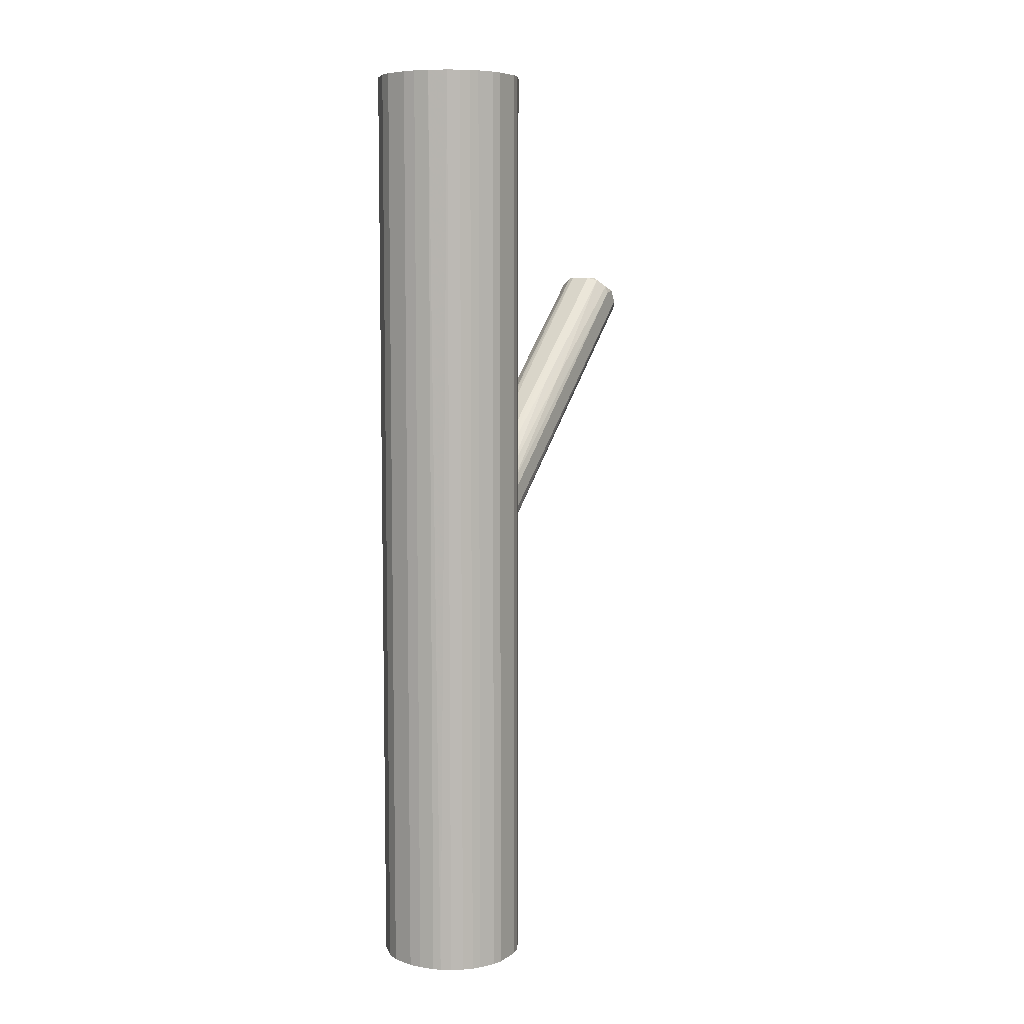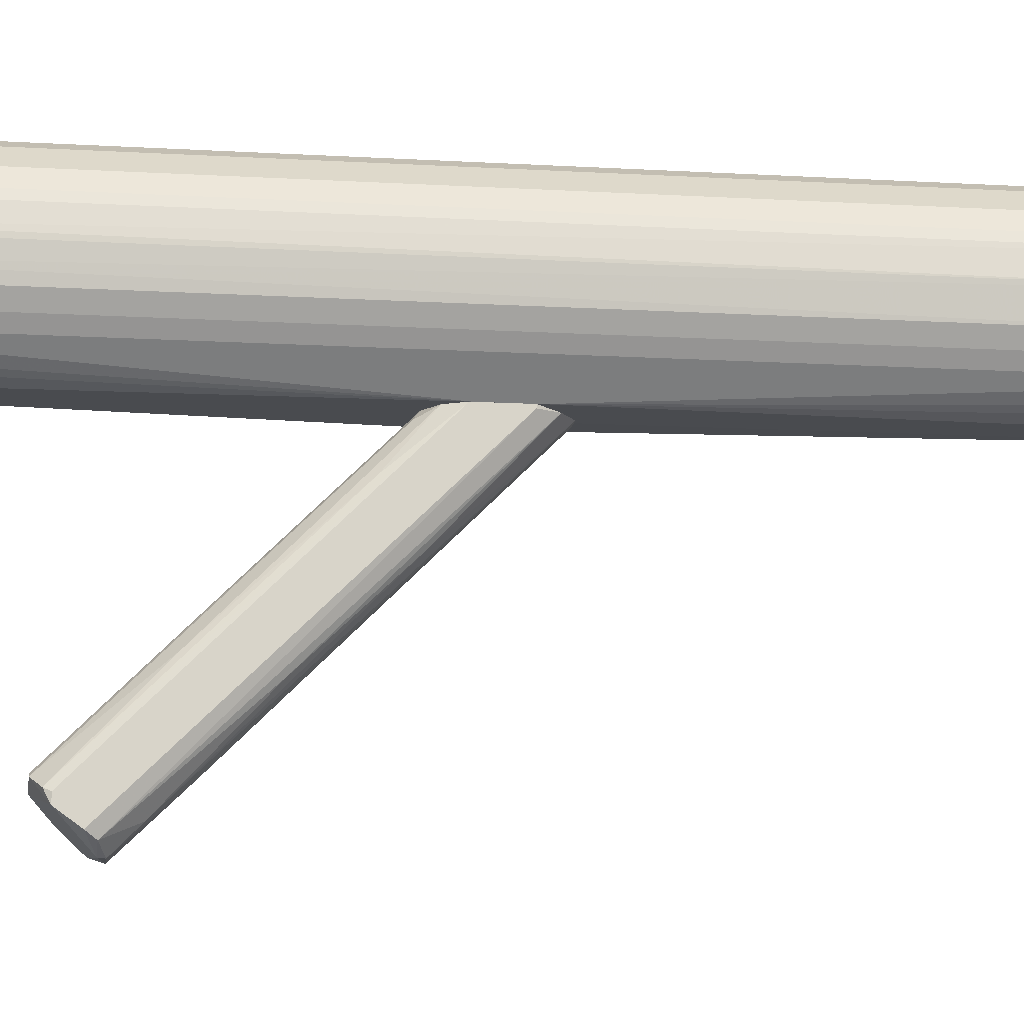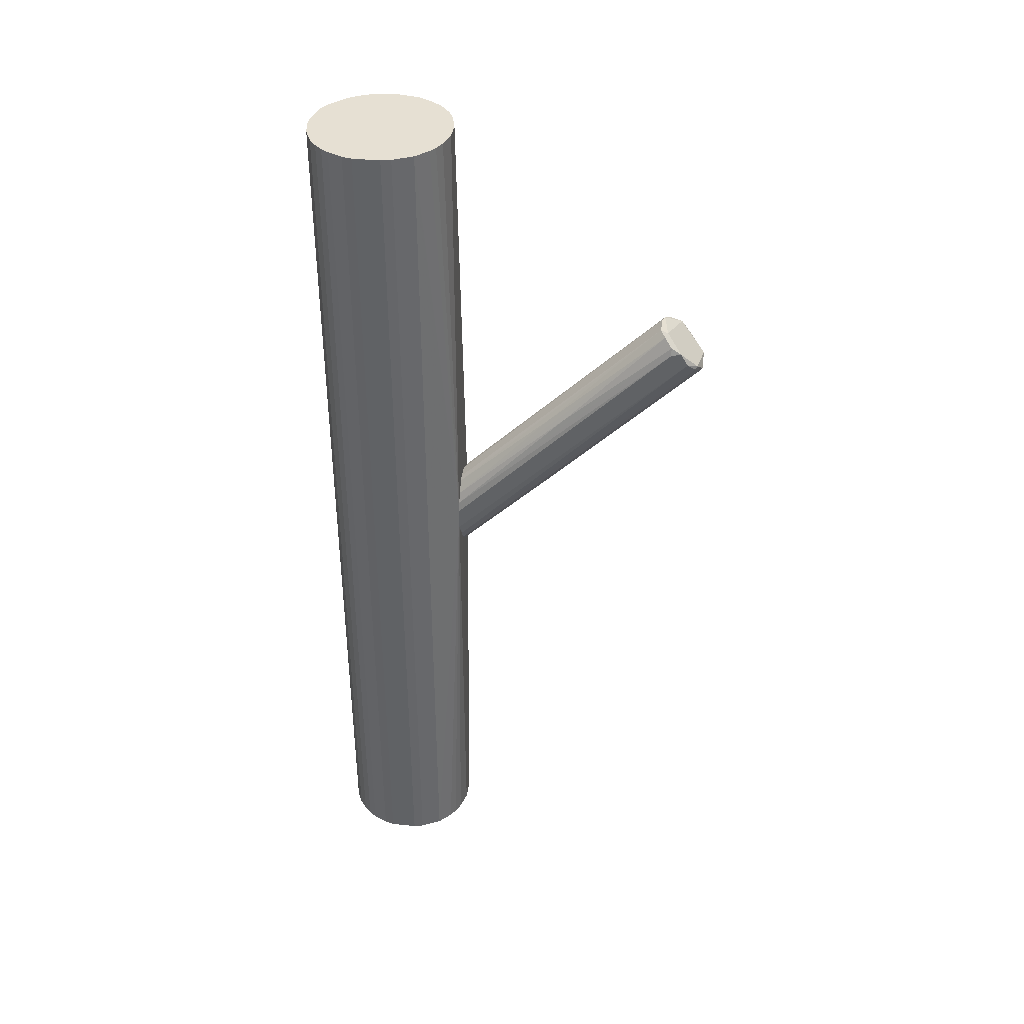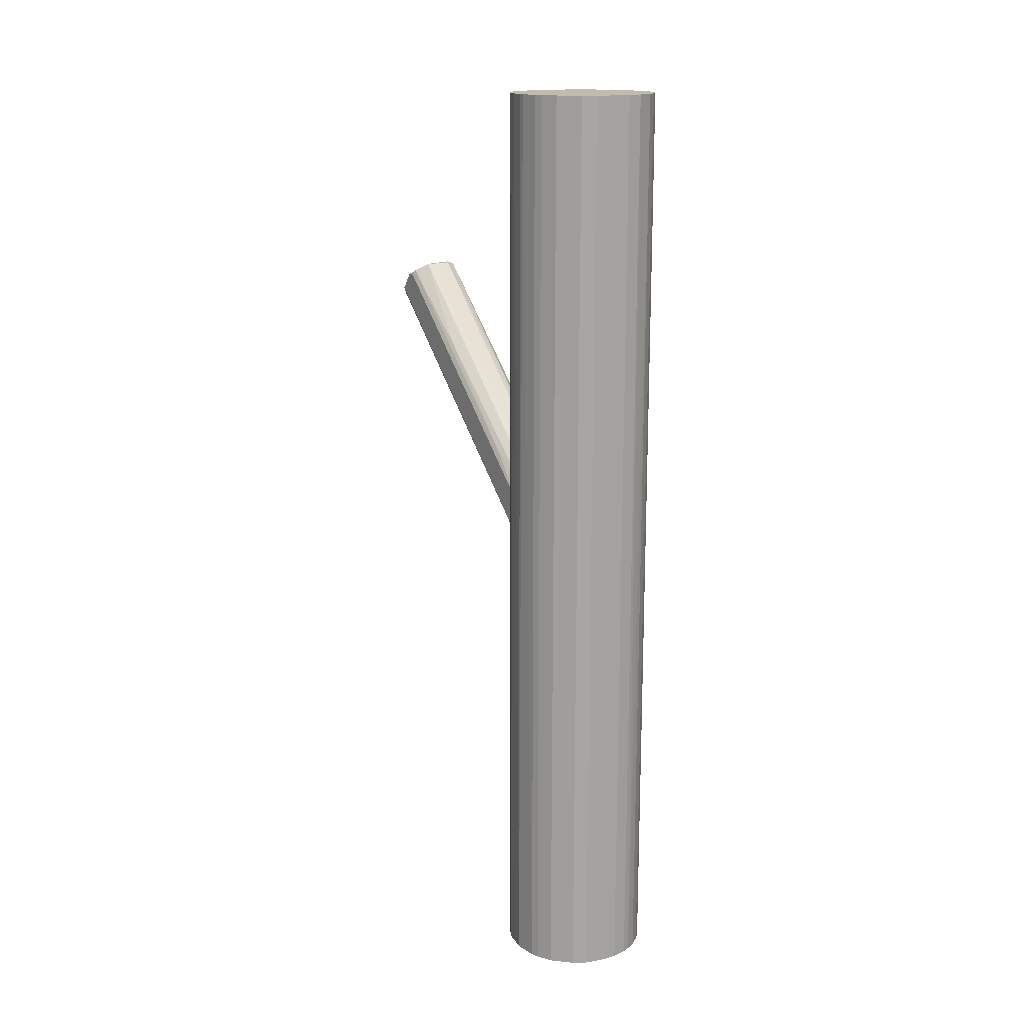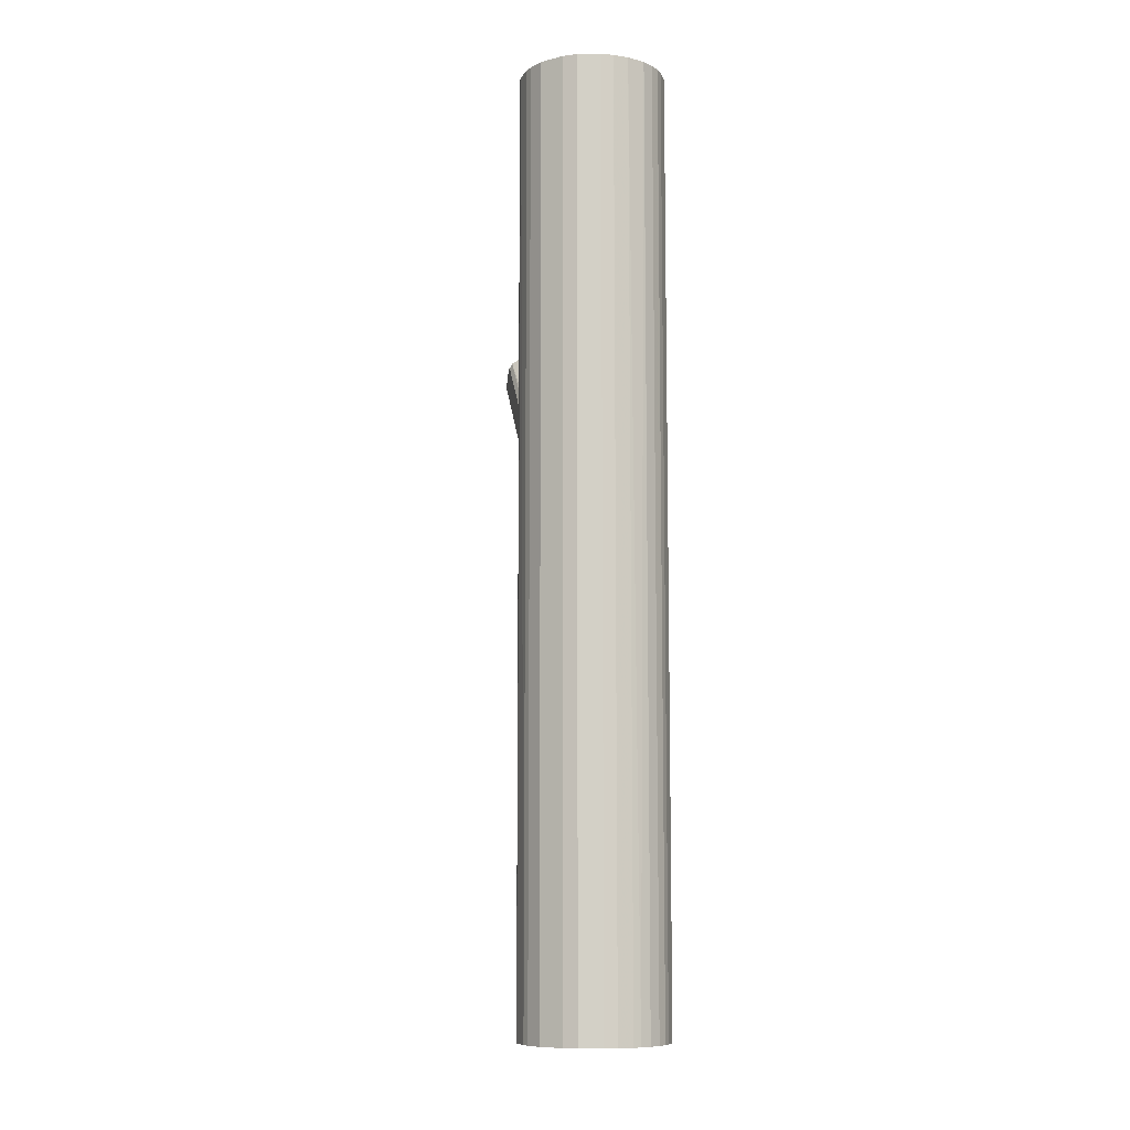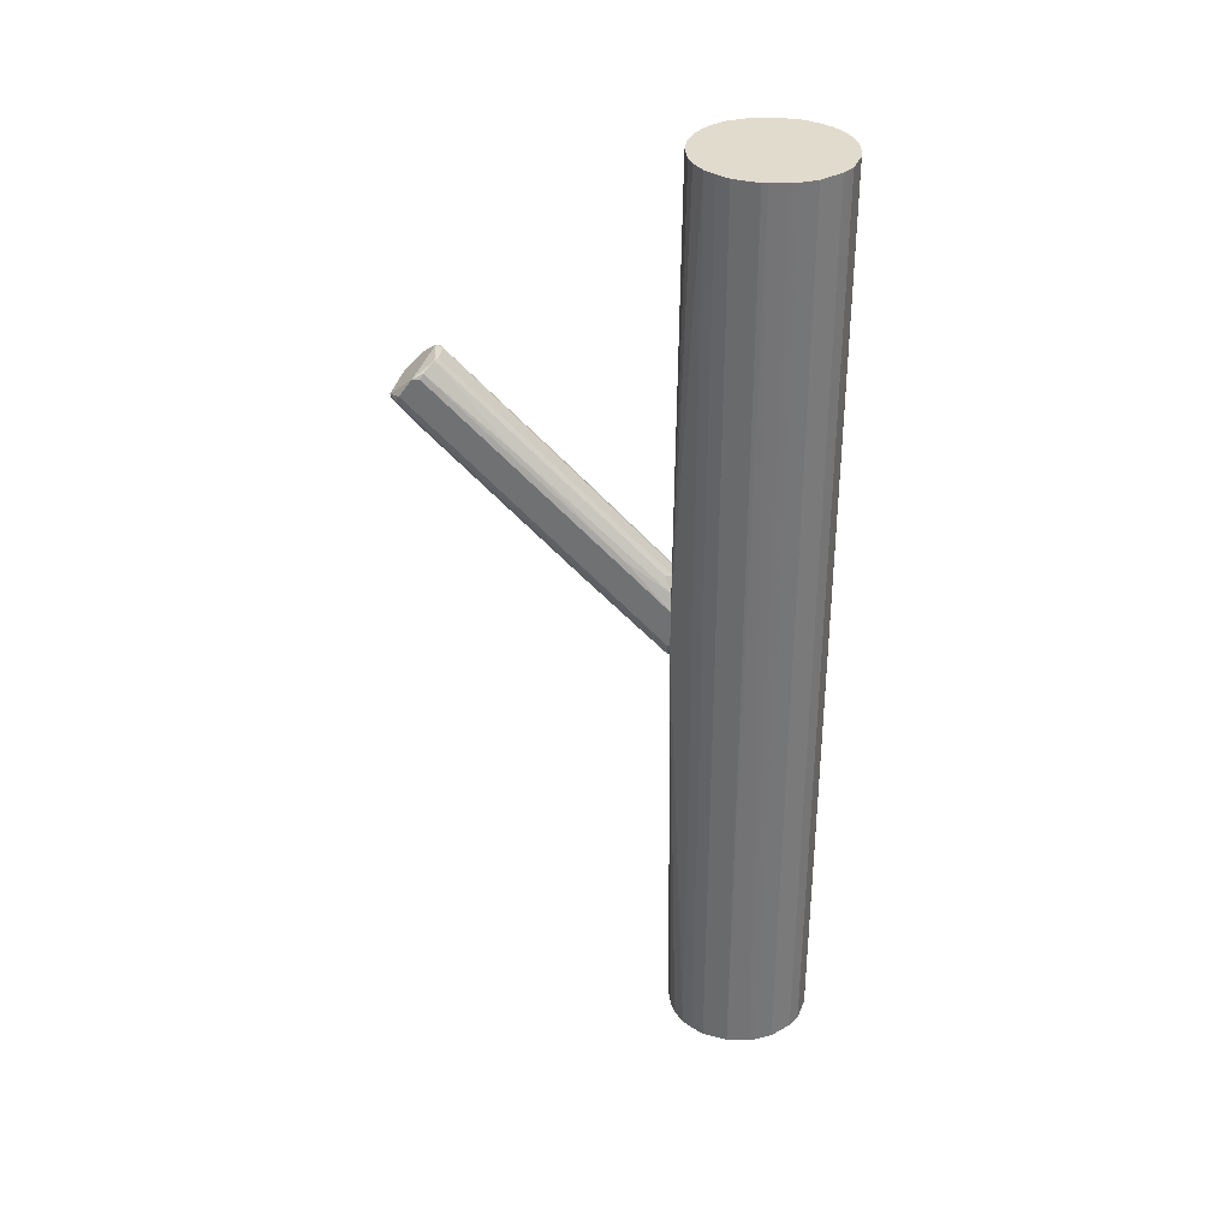
<metadata>
{"format":"obj","ext":"obj","renderer":"f3d","projection":"perspective","resolution":1024,"background":"white","views":[{"elev":7.2,"azim":-149.1,"up":"+Z"},{"elev":-13.8,"azim":82.5,"up":"+Y"},{"elev":38.5,"azim":-82.3,"up":"+Z"},{"elev":15.9,"azim":147.2,"up":"+Z"},{"elev":-9.4,"azim":168.3,"up":"+Z"},{"elev":33.8,"azim":97.9,"up":"+Z"}]}
</metadata>
<code>
o convex_0
v -0.003953 0.0166 0.01499
v -0.003205 -0.05983 0.06593
v -0.000207 -0.04559 0.05095
v 0.008033 -0.04933 0.07642
v 0.006537 0.01585 -0.00748
v -0.008449 0.01585 -0.003736
v -0.008449 -0.05008 0.07567
v 0.008785 0.0166 0.008254
v 0.008785 -0.05608 0.06967
v 0.002791 -0.04634 0.07867
v -0.002455 0.01585 -0.01048
v -0.009199 -0.05533 0.07042
v -0.009199 0.0166 0.006003
v 0.004289 0.01434 0.01724
v -0.003205 -0.04634 0.07867
v 0.003539 -0.05383 0.05993
v 0.008785 0.0166 -0.002986
v -0.006949 -0.05308 0.06219
v 0.002041 0.01585 -0.01048
v -0.006949 0.0166 0.012
v 0.008785 -0.05233 0.07492
v 0.007285 -0.05758 0.06743
v 0.002041 0.0166 0.01574
v -0.006199 -0.04784 0.07792
v -0.009199 -0.05308 0.07417
v -0.006949 0.01585 -0.006729
v -0.009199 0.0166 -0.000734
v 0.003539 -0.05983 0.06743
v 0.007285 -0.0261 0.05469
v -0.003953 -0.01339 0.01949
v 0.004289 -0.04709 0.07867
v 0.006537 0.0166 0.01275
v -0.007699 -0.01788 0.0457
v -0.002455 0.0166 0.01574
v 0.008785 0.01585 -0.002986
v 0.005037 -0.008141 0.01499
v -0.004701 -0.04859 0.07867
v -0.007699 -0.05758 0.06818
v -0.002455 0.0166 -0.01048
v -0.009199 -0.05008 0.07343
v -0.008449 0.0166 0.009005
v -0.005451 -0.01264 0.04346
v 0.008785 -0.05008 0.07492
v -0.006949 -0.05833 0.06892
v 0.002791 -0.05983 0.06593
v -0.004701 -0.05908 0.06593
v 0.005787 -0.02985 0.03746
v 0.008033 0.003852 0.02324
f 8 32 48
f 3 2 11
f 1 8 13
f 8 9 17
f 13 8 17
f 3 11 19
f 16 3 19
f 17 5 19
f 1 13 20
f 9 8 21
f 8 1 23
f 10 14 23
f 15 10 23
f 13 12 25
f 24 7 25
f 18 6 26
f 6 12 27
f 12 13 27
f 13 17 27
f 26 6 27
f 9 21 28
f 22 9 28
f 11 2 30
f 26 11 30
f 18 26 30
f 14 10 31
f 10 15 31
f 21 4 31
f 4 29 31
f 31 29 32
f 8 23 32
f 23 14 32
f 14 31 32
f 7 24 33
f 24 20 33
f 1 15 34
f 23 1 34
f 15 23 34
f 5 17 35
f 17 9 35
f 9 22 35
f 22 5 35
f 16 19 36
f 19 5 36
f 15 24 37
f 24 25 37
f 28 21 37
f 25 28 37
f 31 15 37
f 21 31 37
f 12 6 38
f 6 18 38
f 19 11 39
f 17 19 39
f 11 26 39
f 27 17 39
f 26 27 39
f 25 7 40
f 13 25 40
f 20 13 41
f 7 33 41
f 33 20 41
f 40 7 41
f 13 40 41
f 15 1 42
f 1 20 42
f 24 15 42
f 20 24 42
f 8 4 43
f 4 21 43
f 21 8 43
f 25 12 44
f 2 28 44
f 28 25 44
f 12 38 44
f 2 3 45
f 3 16 45
f 16 22 45
f 28 2 45
f 22 28 45
f 30 2 46
f 18 30 46
f 38 18 46
f 2 44 46
f 44 38 46
f 22 16 47
f 5 22 47
f 16 36 47
f 36 5 47
f 4 8 48
f 29 4 48
f 32 29 48
o convex_1
v 0.002041 0.06006 0.1394
v -0.002454 0.0166 -0.01121
v 0.002041 0.0166 -0.01121
v 0.002041 0.06006 -0.1394
v -0.02119 0.04282 0.1394
v 0.02002 0.03009 0.1394
v -0.02119 0.03459 -0.1394
v 0.02152 0.03758 -0.1394
v -0.01145 0.02035 0.1394
v 0.008785 0.01886 -0.1394
v 0.01777 0.05107 0.1394
v -0.01444 0.05482 -0.1394
v -0.01145 0.02035 -0.1394
v 0.01253 0.05631 -0.1394
v 0.008785 0.01886 0.1394
v -0.01145 0.05706 0.1394
v -0.01744 0.02559 0.1394
v 0.01553 0.02335 -0.1394
v -0.02044 0.04582 -0.1394
v 0.02002 0.04657 -0.1394
v 0.02152 0.03908 0.1394
v -0.01669 0.05257 0.1394
v -0.009197 0.0166 0.005212
v 0.008785 0.05856 0.1394
v 0.008785 0.0166 0.007476
v -0.0062 0.05931 -0.1394
v -0.01744 0.02559 -0.1394
v -0.003202 0.01735 -0.1394
v -0.003202 0.01735 0.1394
v -0.02044 0.03159 0.1394
v 0.01553 0.02335 0.1394
v 0.02002 0.03009 -0.1394
v -0.0062 0.05931 0.1394
v 0.01777 0.05107 -0.1394
v 0.02077 0.04433 0.1394
v 0.008785 0.05856 -0.1394
v 0.01253 0.05631 0.1394
v -0.01819 0.05031 -0.1394
v -0.02044 0.04582 0.1394
v -0.02119 0.03459 0.1394
v -0.02119 0.04282 -0.1394
v -0.001705 0.06006 -0.1394
v -0.01145 0.05706 -0.1394
v 0.002789 0.01735 -0.1394
v 0.02077 0.04433 -0.1394
v -0.02044 0.03159 -0.1394
v 0.002789 0.01735 0.1394
v 0.01777 0.02634 -0.1394
v 0.02077 0.03309 0.1394
v -0.001705 0.06006 0.1394
v -0.008449 0.05856 -0.1394
v 0.01178 0.02035 -0.1394
v -0.008449 0.01886 -0.1394
v -0.01444 0.05482 0.1394
v -0.01819 0.05031 0.1394
v 0.02002 0.04657 0.1394
v 0.01777 0.02634 0.1394
v -0.01669 0.05257 -0.1394
v -0.008449 0.01886 0.1394
v 0.01178 0.02035 0.1394
v -0.01369 0.02185 -0.1394
v -0.01369 0.02185 0.1394
v 0.008785 0.0166 -0.003738
v 0.02152 0.03758 0.1394
f 97 56 112
f 49 53 54
f 55 52 56
f 54 53 57
f 55 56 58
f 49 54 59
f 52 55 60
f 55 58 61
f 56 52 62
f 54 57 63
f 53 49 64
f 57 53 65
f 58 56 66
f 60 55 67
f 56 62 68
f 59 54 69
f 53 64 70
f 50 51 71
f 52 49 72
f 49 59 72
f 71 51 73
f 52 60 74
f 55 61 75
f 71 65 75
f 51 50 76
f 61 58 76
f 50 71 76
f 63 57 77
f 71 73 77
f 65 53 78
f 75 65 78
f 54 63 79
f 73 66 79
f 66 56 80
f 64 49 81
f 62 59 82
f 59 68 82
f 68 62 82
f 59 69 83
f 62 52 84
f 52 72 84
f 72 62 84
f 59 62 85
f 72 59 85
f 62 72 85
f 60 67 86
f 67 53 87
f 53 70 87
f 86 67 87
f 53 55 88
f 78 53 88
f 55 78 88
f 55 53 89
f 53 67 89
f 67 55 89
f 49 52 90
f 52 74 90
f 74 81 90
f 60 64 91
f 74 60 91
f 51 76 92
f 76 58 92
f 56 68 93
f 69 56 93
f 68 83 93
f 83 69 93
f 55 75 94
f 78 55 94
f 75 78 94
f 73 63 95
f 63 77 95
f 77 73 95
f 79 66 96
f 80 54 96
f 66 80 96
f 69 54 97
f 54 80 97
f 80 56 97
f 81 49 98
f 49 90 98
f 90 81 98
f 64 81 99
f 81 74 99
f 91 64 99
f 74 91 99
f 58 66 100
f 71 61 101
f 61 76 101
f 76 71 101
f 64 60 102
f 70 64 102
f 60 70 102
f 70 86 103
f 87 70 103
f 86 87 103
f 68 59 104
f 83 68 104
f 59 83 104
f 54 79 105
f 96 54 105
f 79 96 105
f 70 60 106
f 60 86 106
f 86 70 106
f 57 71 107
f 77 57 107
f 71 77 107
f 63 73 108
f 79 63 108
f 73 79 108
f 61 71 109
f 75 61 109
f 71 75 109
f 57 65 110
f 71 57 110
f 65 71 110
f 73 51 111
f 66 73 111
f 51 92 111
f 92 58 111
f 58 100 111
f 100 66 111
f 56 69 112
f 69 97 112

</code>
